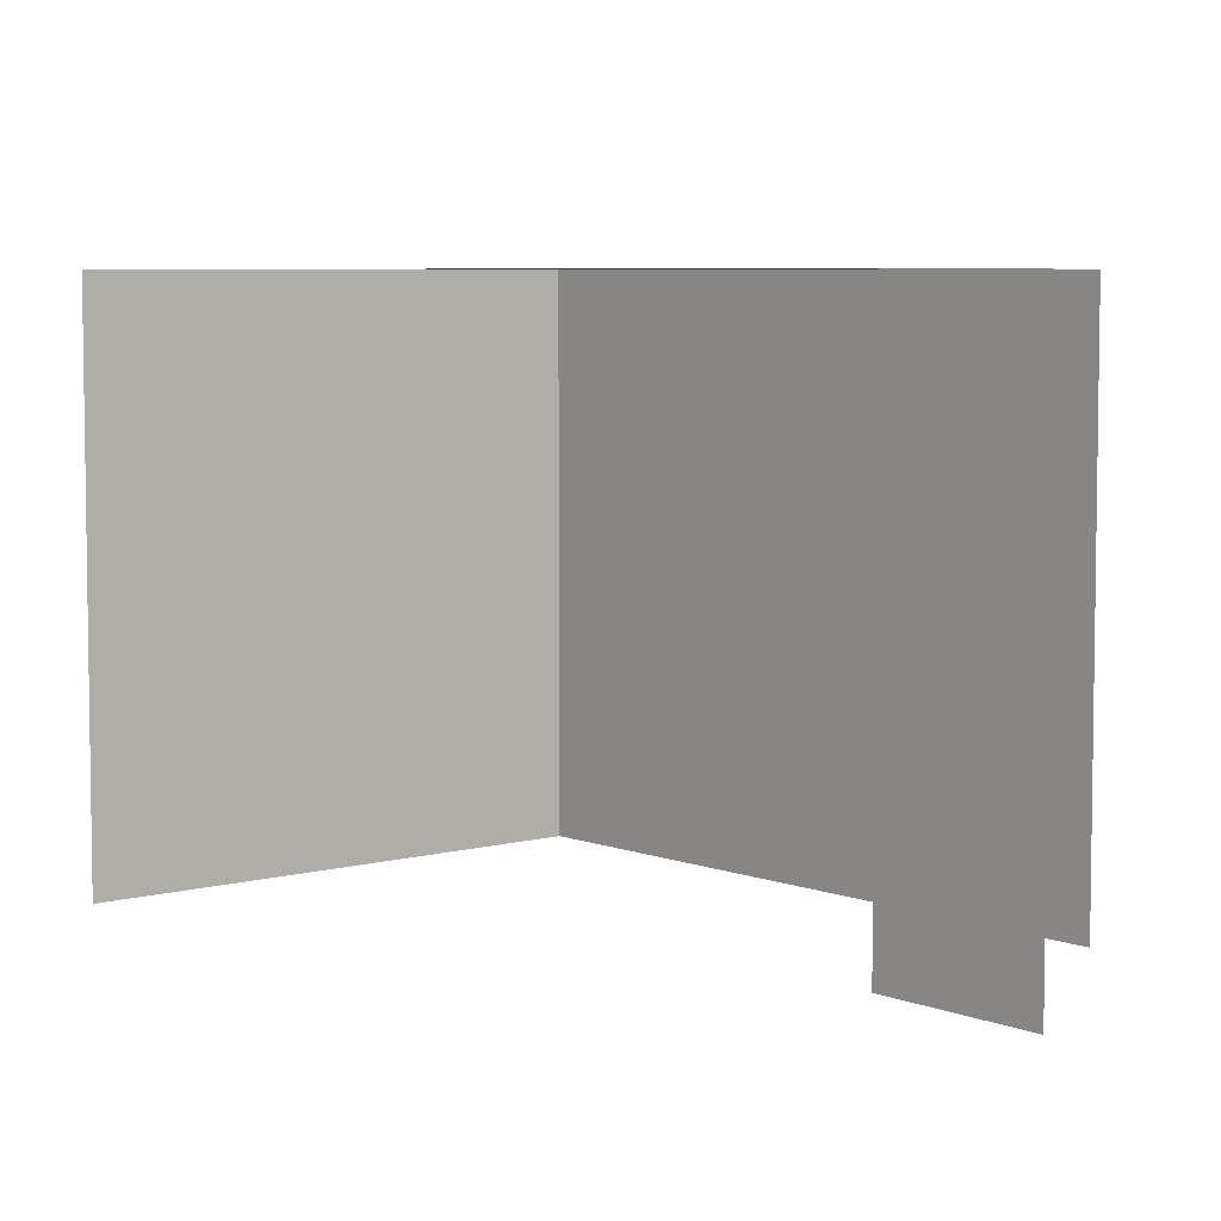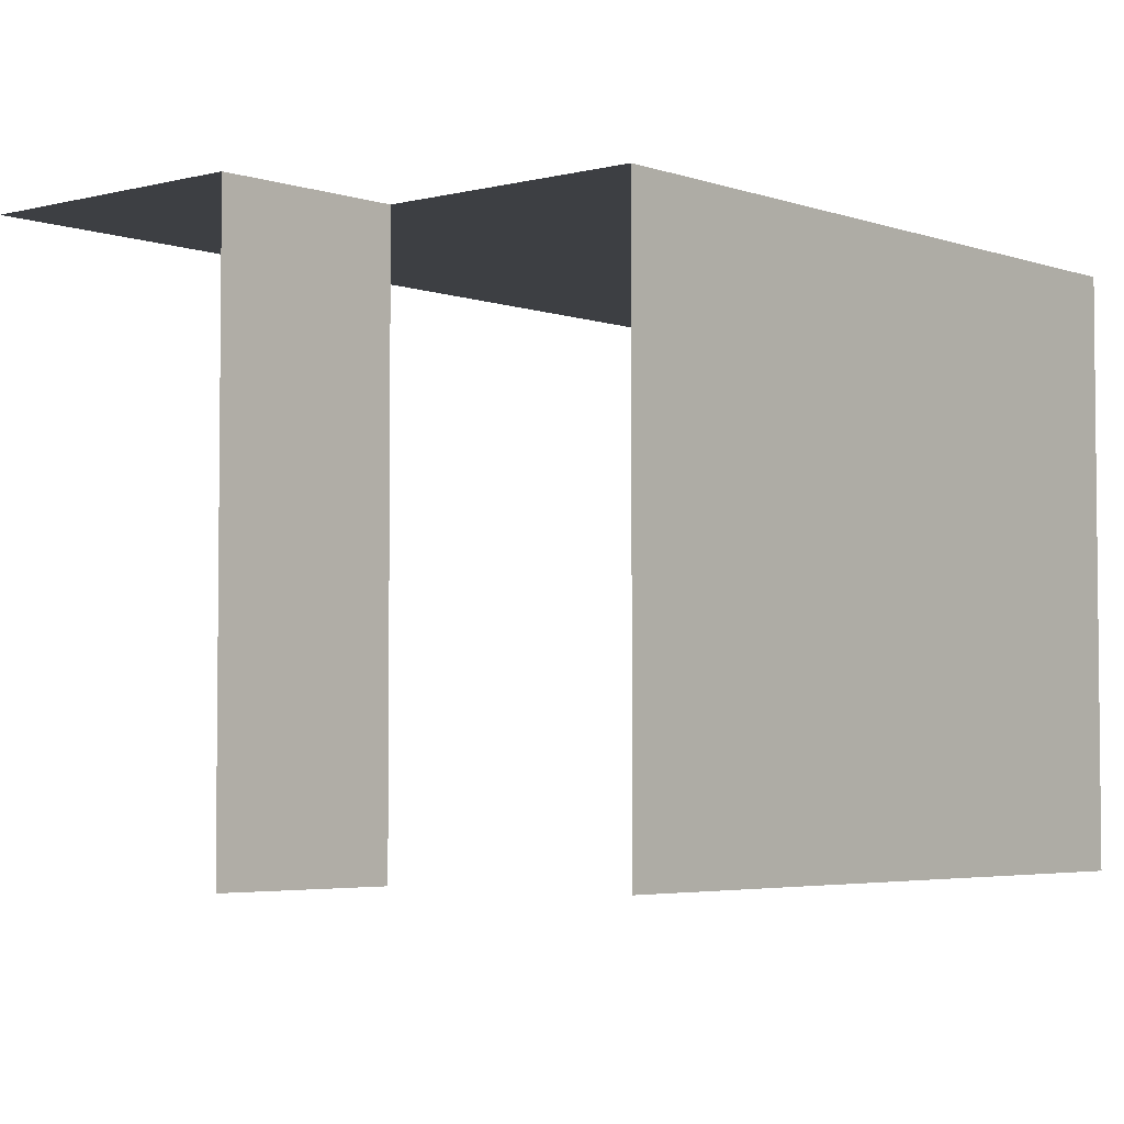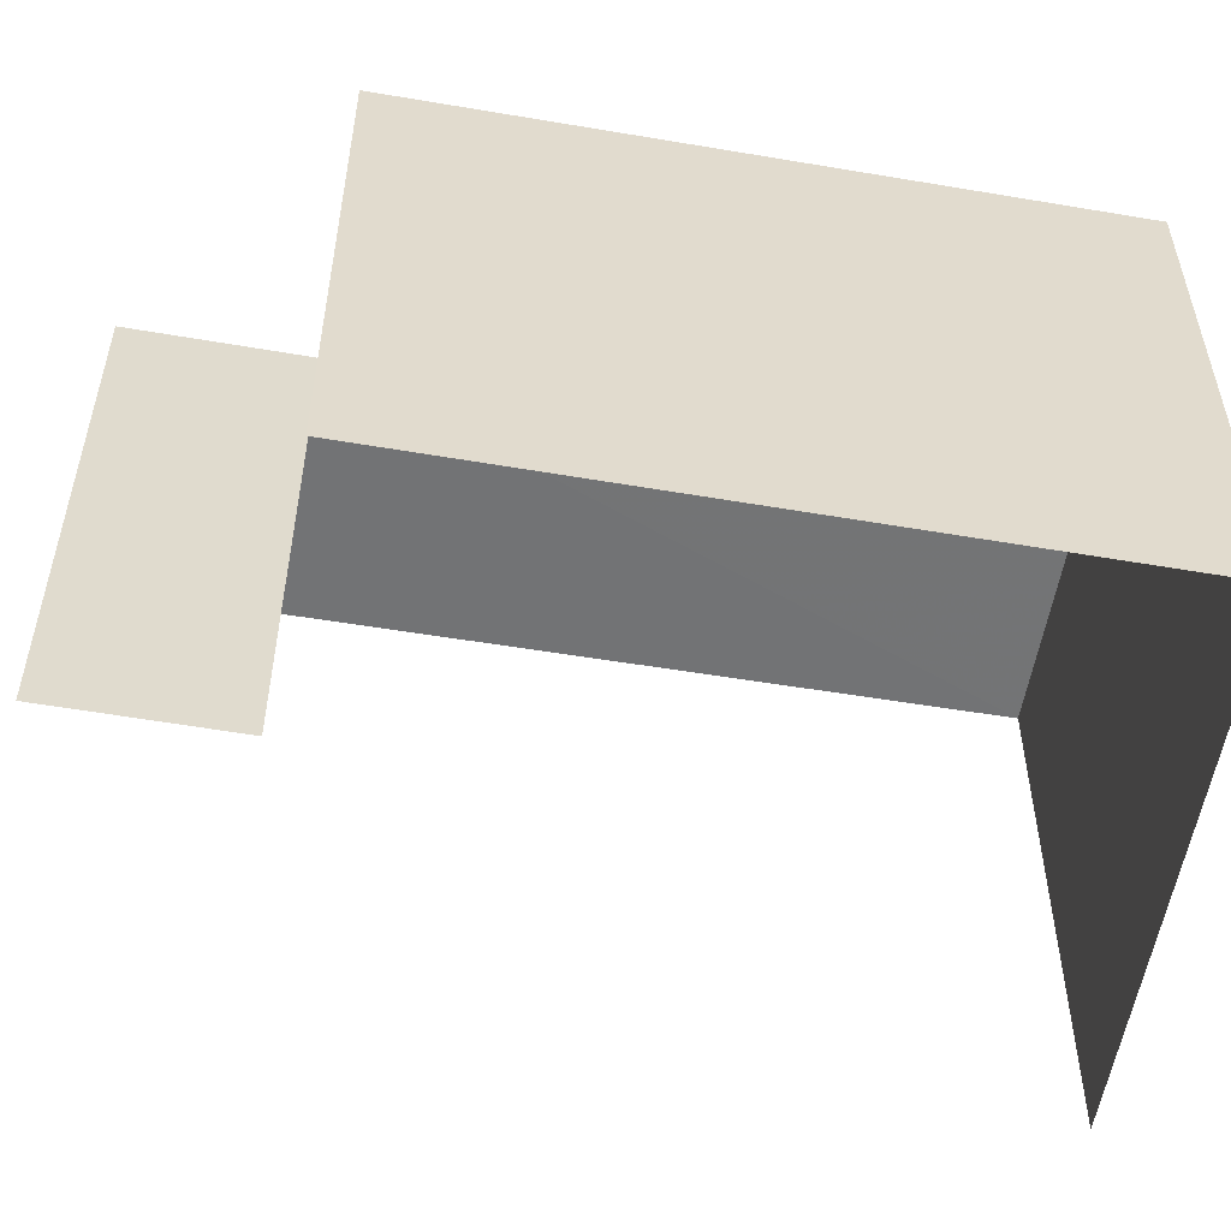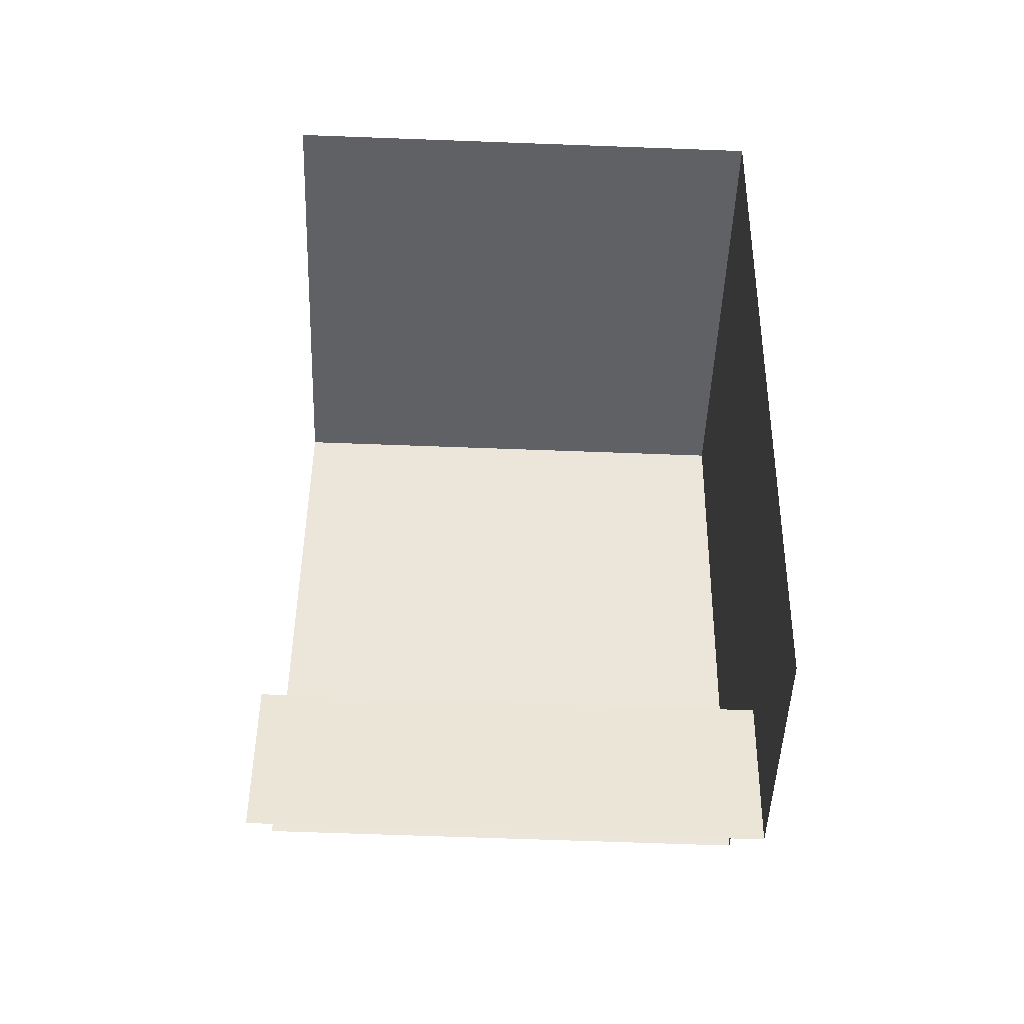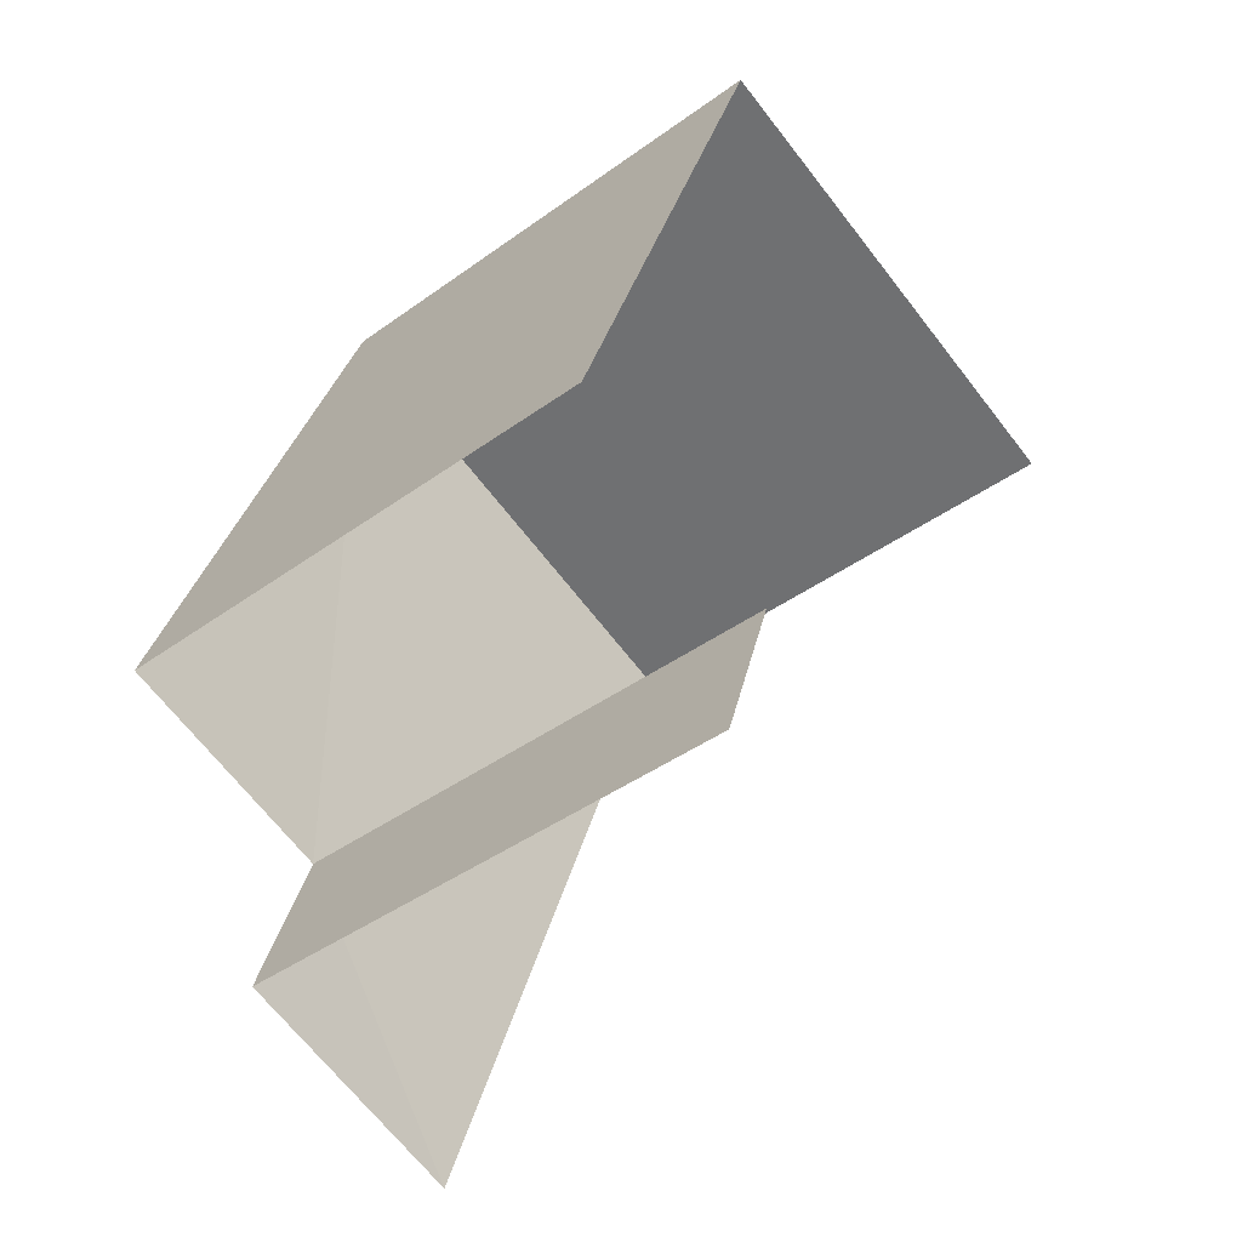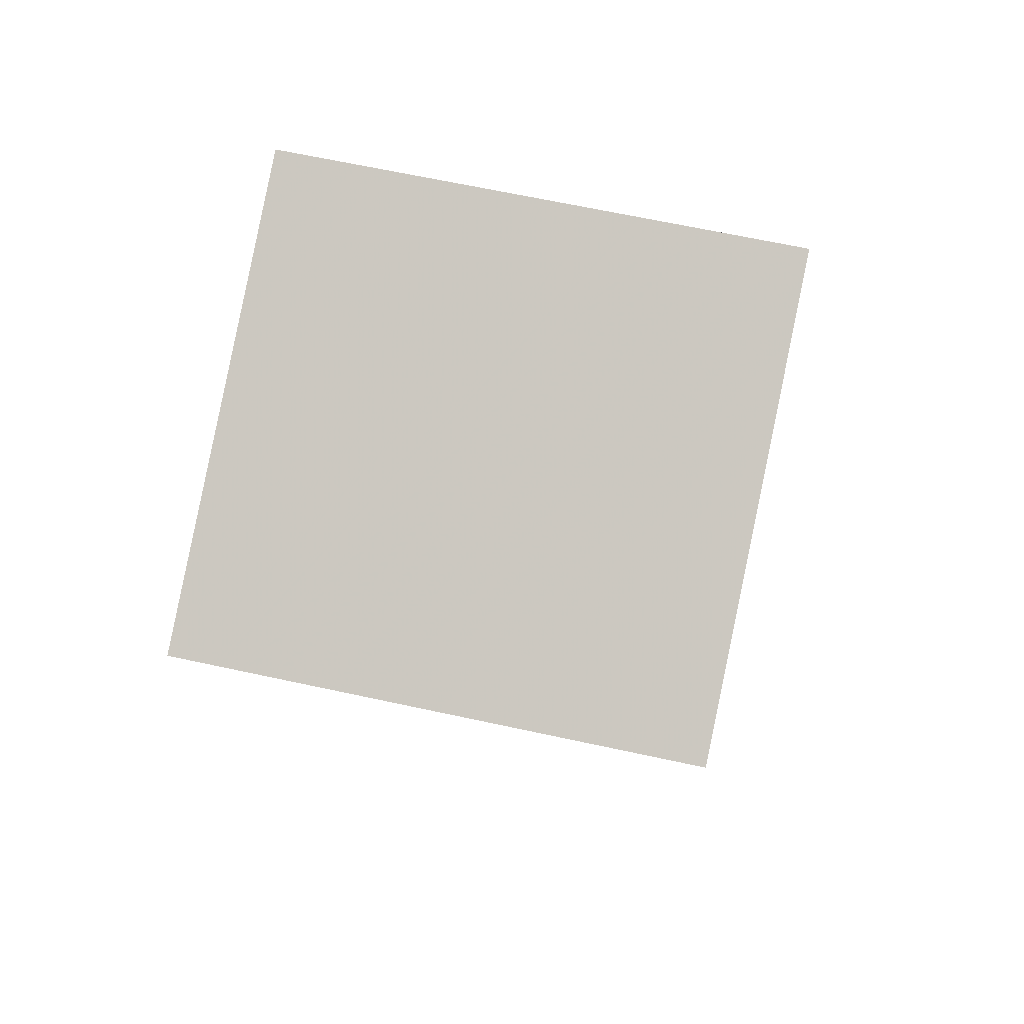
<metadata>
{"format":"obj","ext":"obj","renderer":"f3d","projection":"perspective","resolution":1024,"background":"white","views":[{"elev":6.0,"azim":-19.9,"up":"+Z"},{"elev":-4.0,"azim":60.9,"up":"+Z"},{"elev":-56.2,"azim":100.3,"up":"+Z"},{"elev":-65.3,"azim":-92.1,"up":"+Y"},{"elev":-41.6,"azim":131.0,"up":"+Y"},{"elev":66.2,"azim":-77.6,"up":"+Y"}]}
</metadata>
<code>
v -2.247e+05 -1.284e+05 13.26
v -2.247e+05 -1.284e+05 13.26
v -2.247e+05 -1.284e+05 13.26
v -2.247e+05 -1.284e+05 13.26
v -2.247e+05 -1.284e+05 13.26
v -2.247e+05 -1.284e+05 13.26
v -2.247e+05 -1.284e+05 16.27
v -2.247e+05 -1.284e+05 16.27
v -2.247e+05 -1.284e+05 16.27
v -2.247e+05 -1.284e+05 16.27
v -2.247e+05 -1.284e+05 16.27
v -2.247e+05 -1.284e+05 16.27
f 1 2 3
f 3 4 1
f 5 2 1
f 6 5 1
f 8 2 5
f 9 8 5
f 9 5 6
f 10 9 6
f 12 1 4
f 12 7 1
f 7 8 9
f 9 10 7
f 11 8 7
f 12 11 7
f 7 6 1
f 7 10 6
f 12 4 3
f 11 12 3
f 8 3 2
f 8 11 3

</code>
